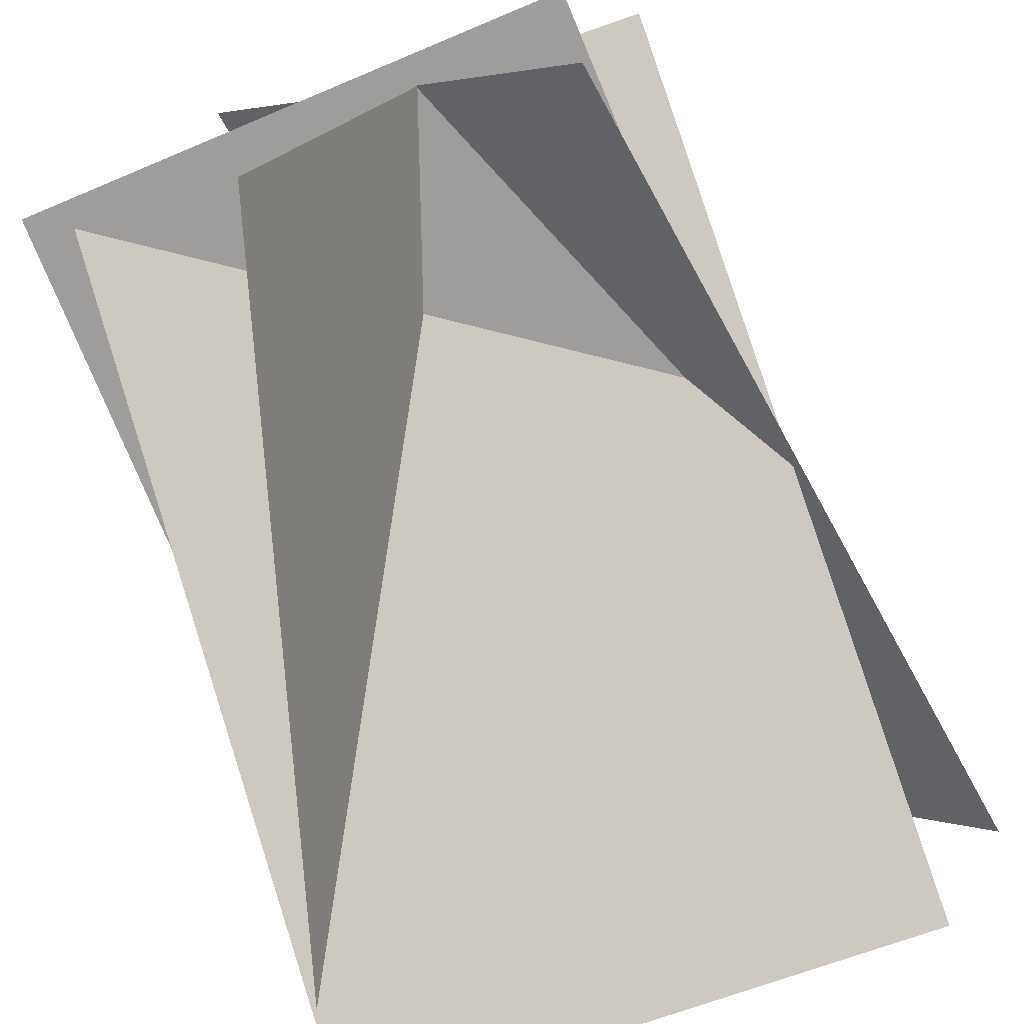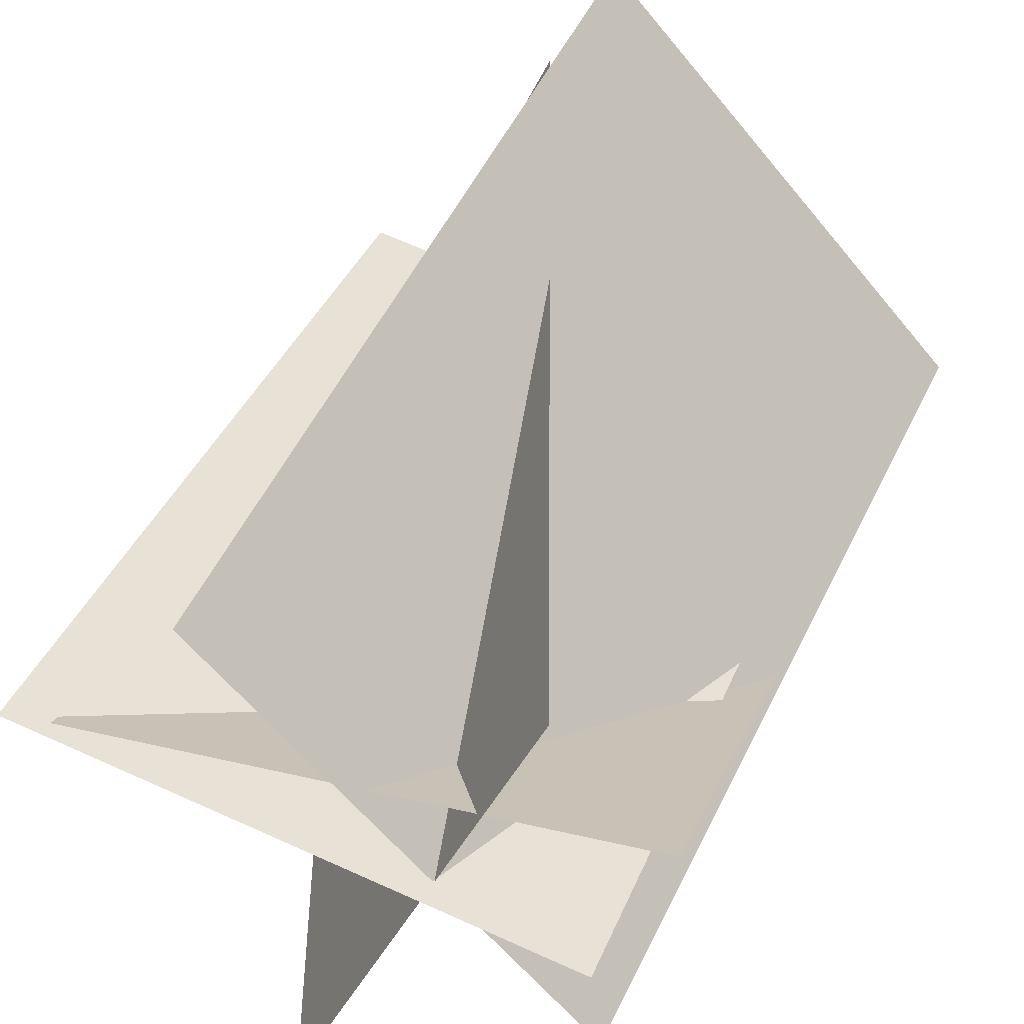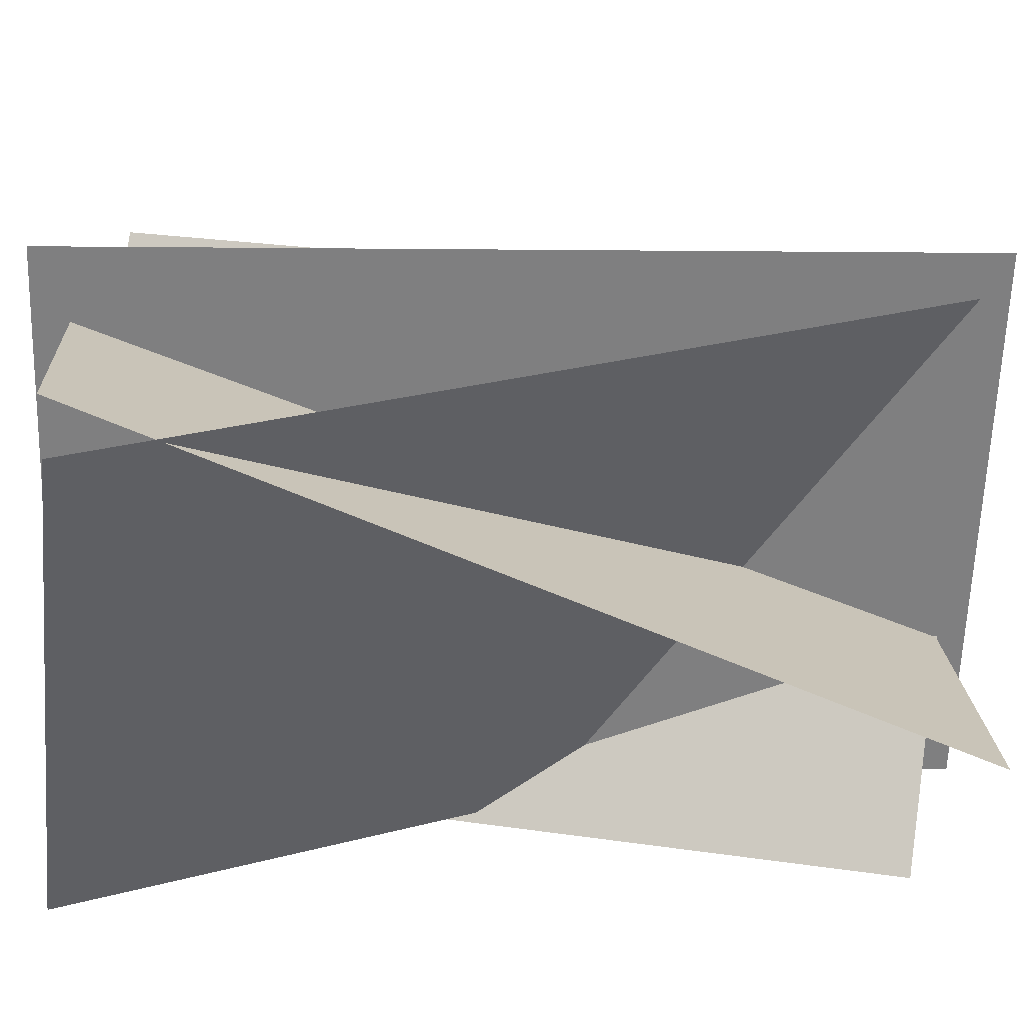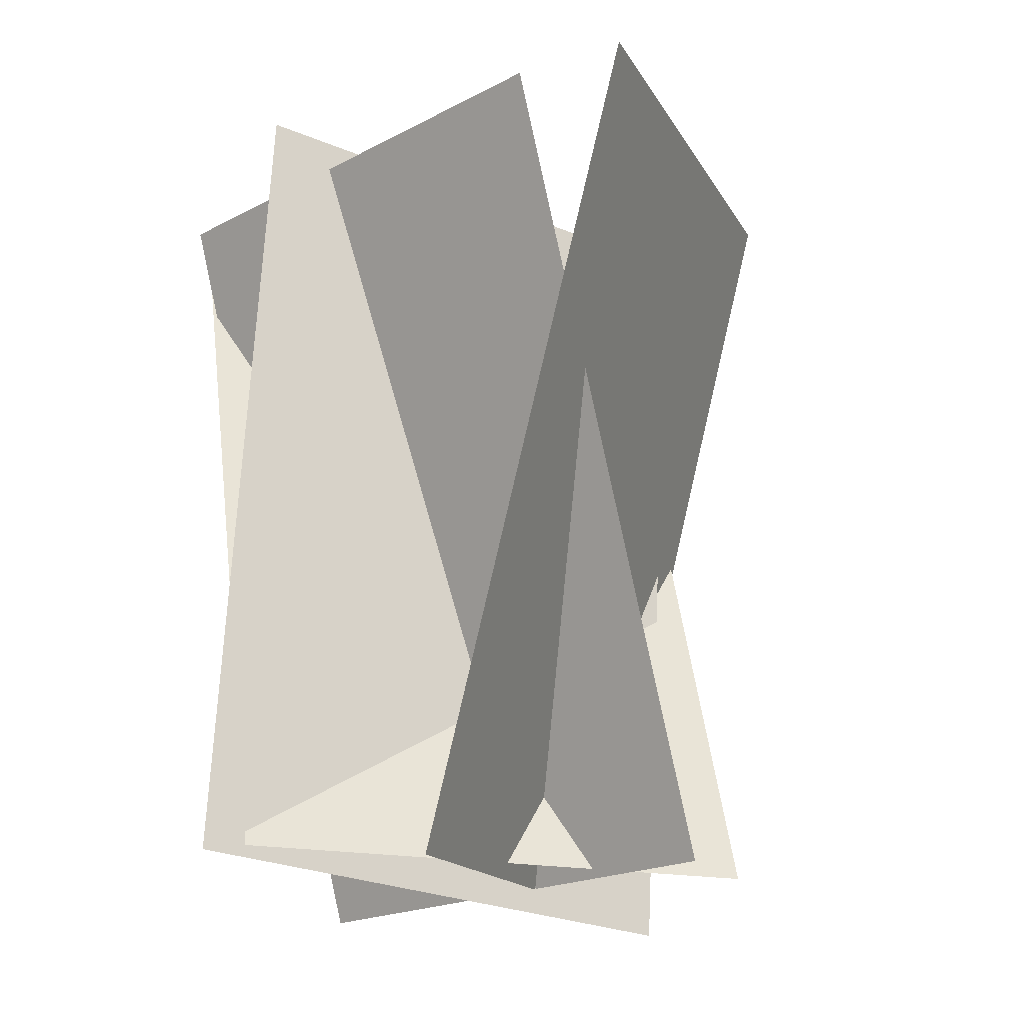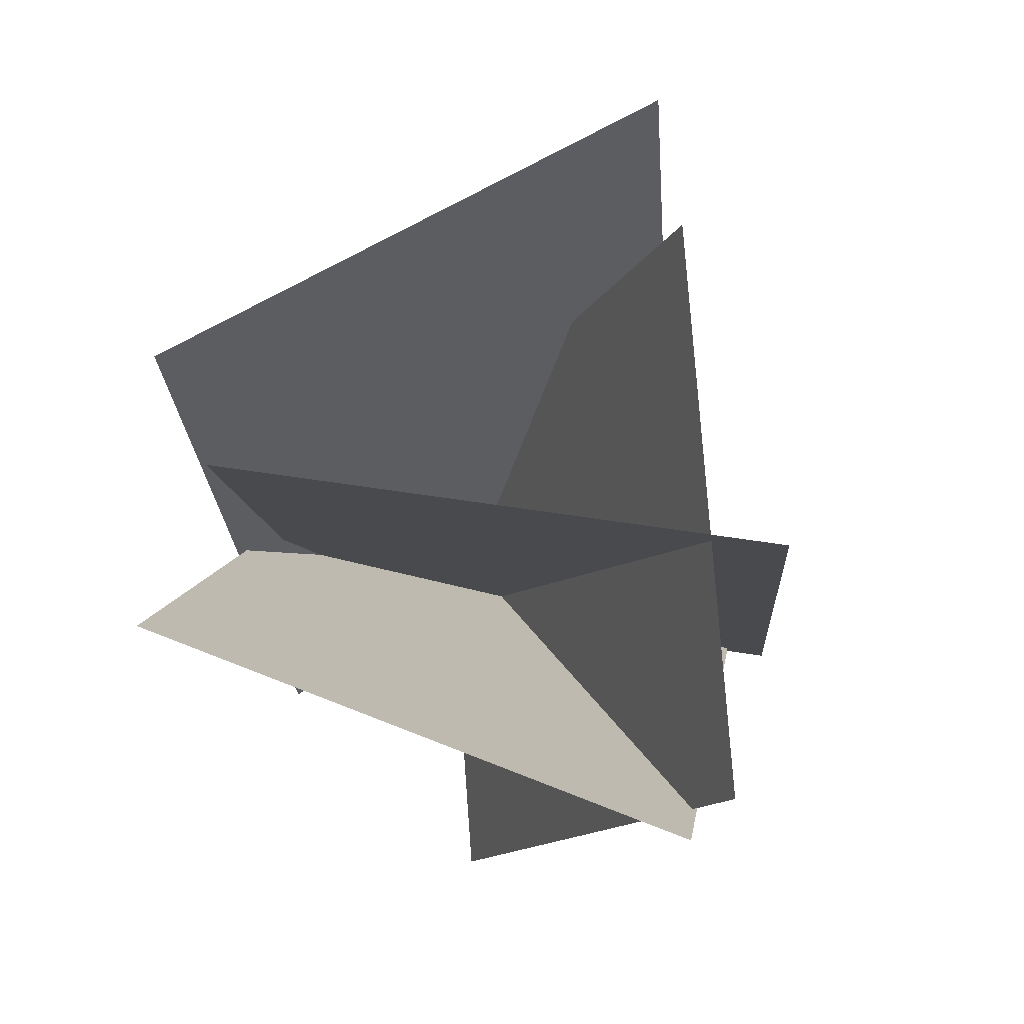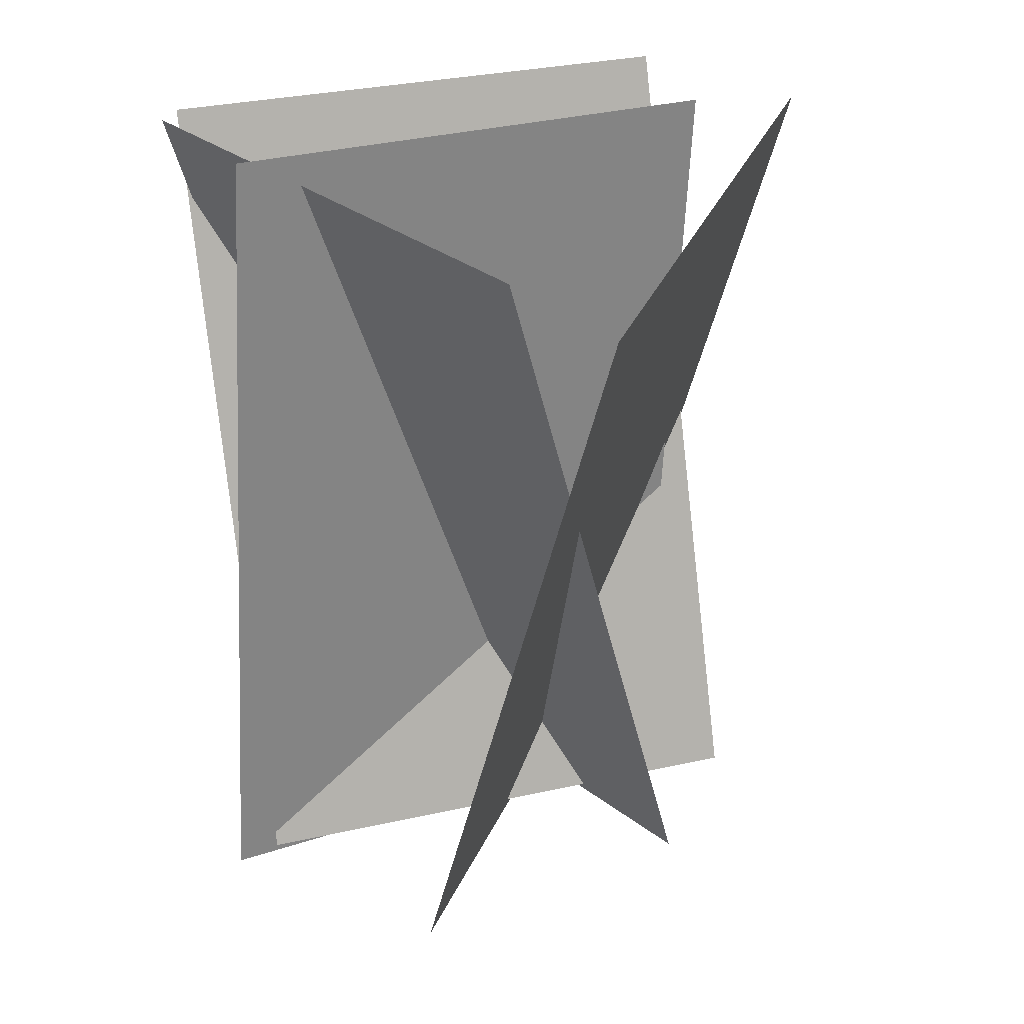
<metadata>
{"format":"obj","ext":"obj","renderer":"f3d","projection":"perspective","resolution":1024,"background":"white","views":[{"elev":-76.2,"azim":19.1,"up":"+Z"},{"elev":39.1,"azim":16.5,"up":"+Z"},{"elev":-47.4,"azim":-96.1,"up":"+Z"},{"elev":-19.5,"azim":-20.0,"up":"+Y"},{"elev":78.7,"azim":-158.9,"up":"+Y"},{"elev":31.6,"azim":-17.6,"up":"+Y"}]}
</metadata>
<code>
o Plane
v -0.6116 -0.8827 0.3464
v 0.6116 -0.8827 0.3464
v -0.6116 0.8827 -0.3464
v 0.6116 0.8827 -0.3464
f 1 2 4 3
o Plane.001
v -0.1516 -0.9048 -0.4805
v 0.3712 -0.9048 0.6252
v -0.6652 0.9048 -0.2376
v -0.1423 0.9048 0.8681
f 5 6 8 7
o Plane.002
v 0.4741 -0.8745 -0.2219
v -0.3046 -0.9517 0.7182
v 0.7845 0.9517 0.1851
v 0.005811 0.8745 1.125
f 9 10 12 11
o Plane.003
v 0.4812 -0.99 0.09832
v -0.711 -0.9008 0.3567
v 0.6053 0.9008 0.01791
v -0.5869 0.99 0.2763
f 13 14 16 15

</code>
